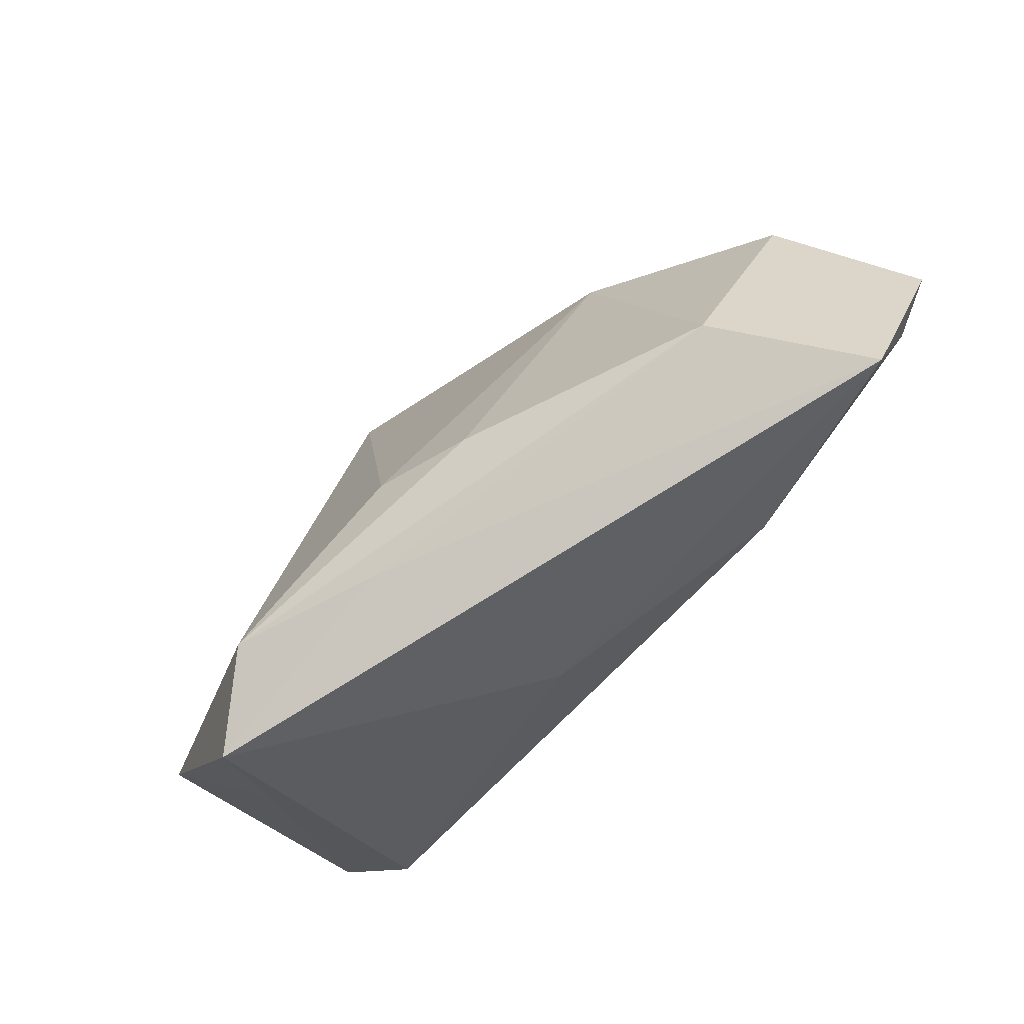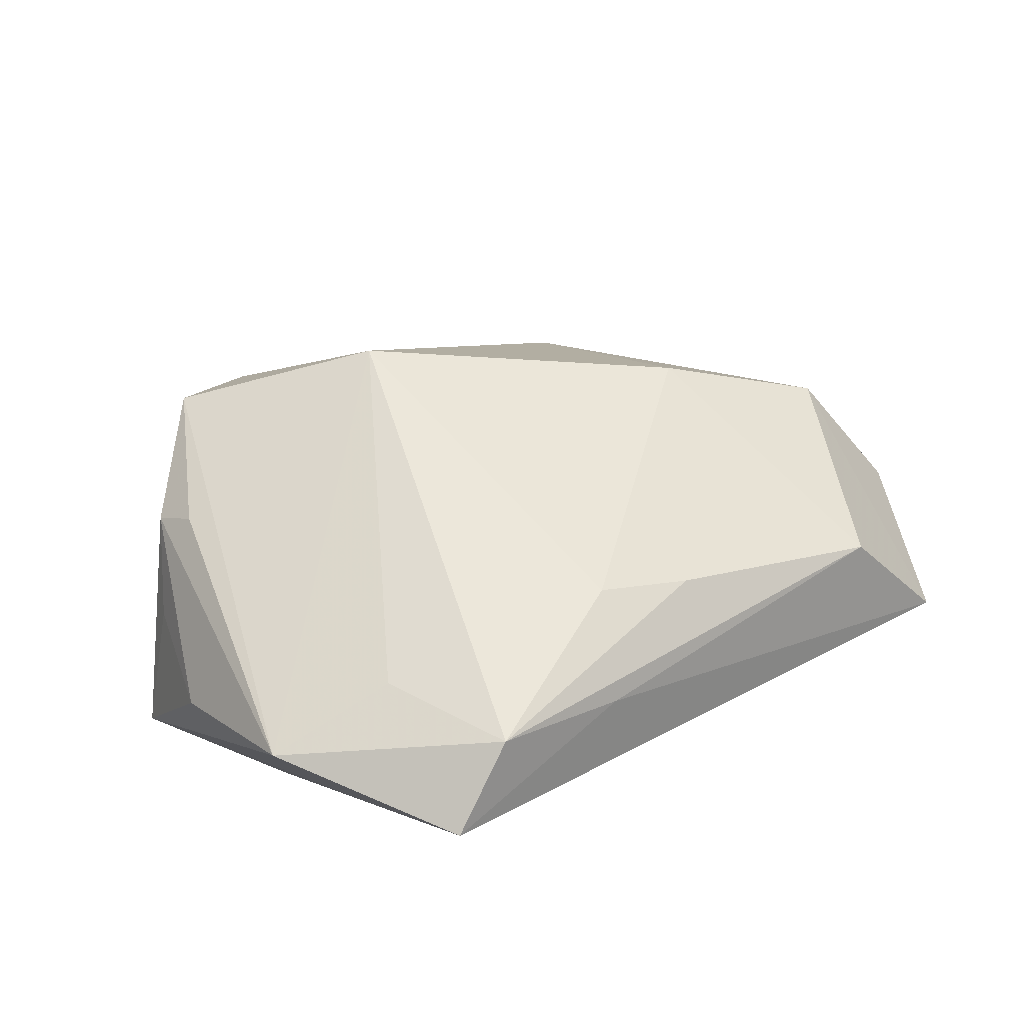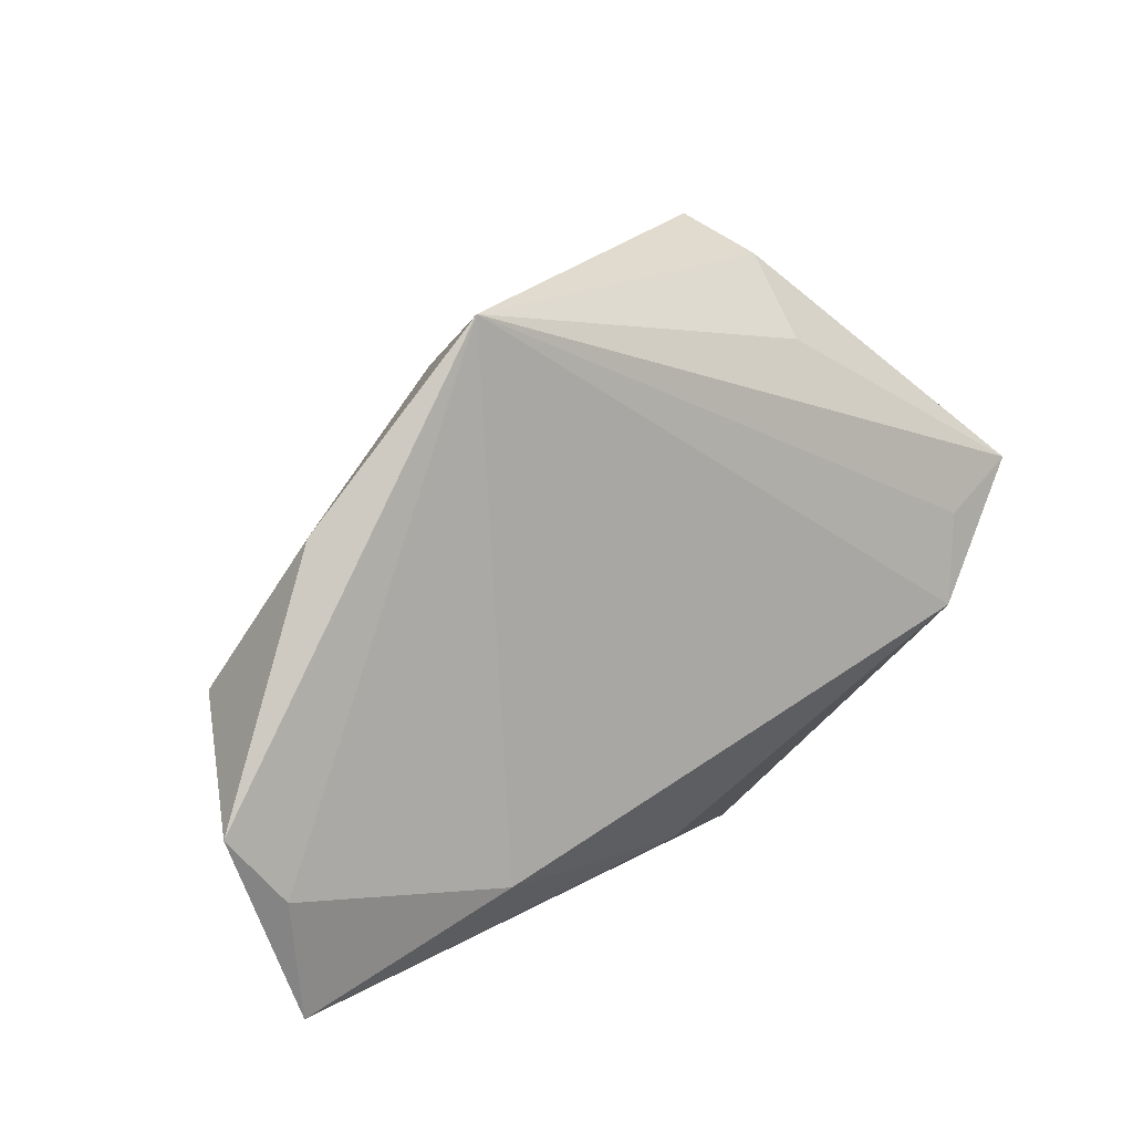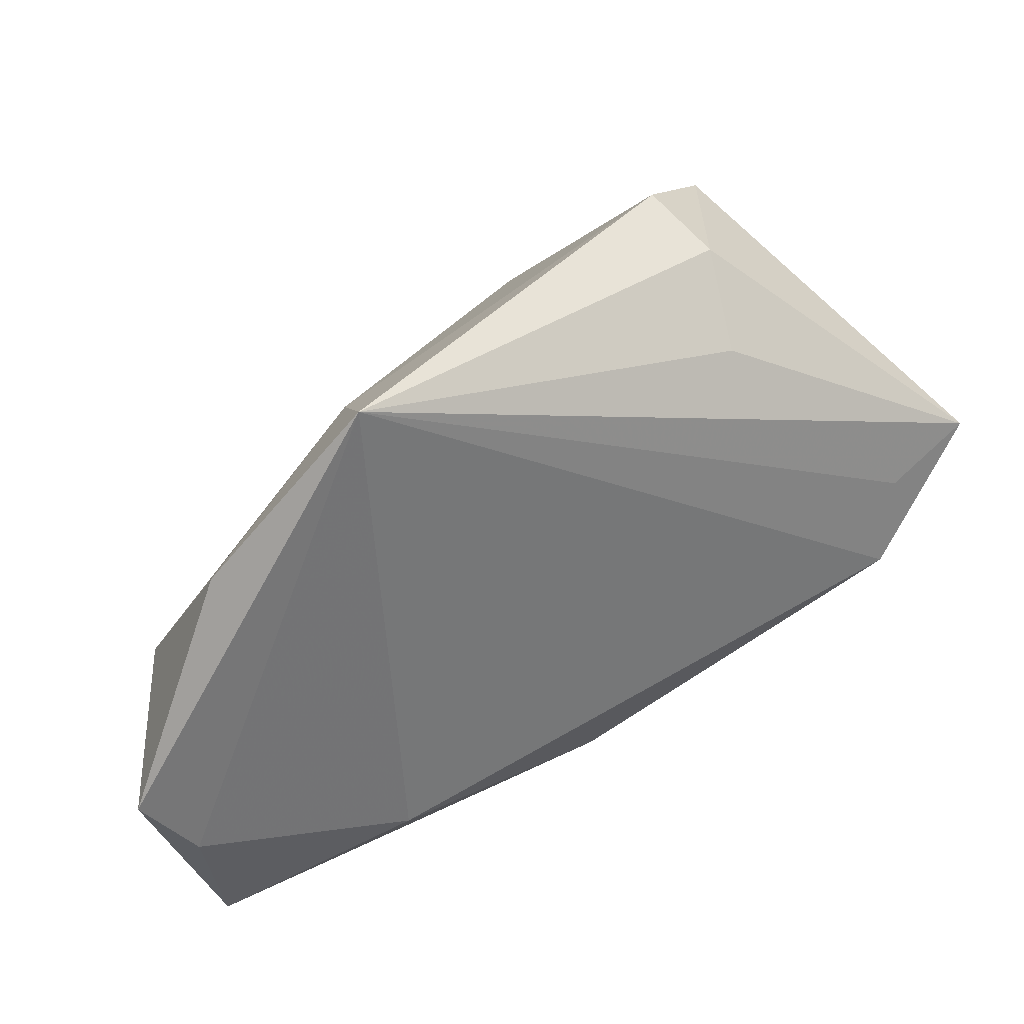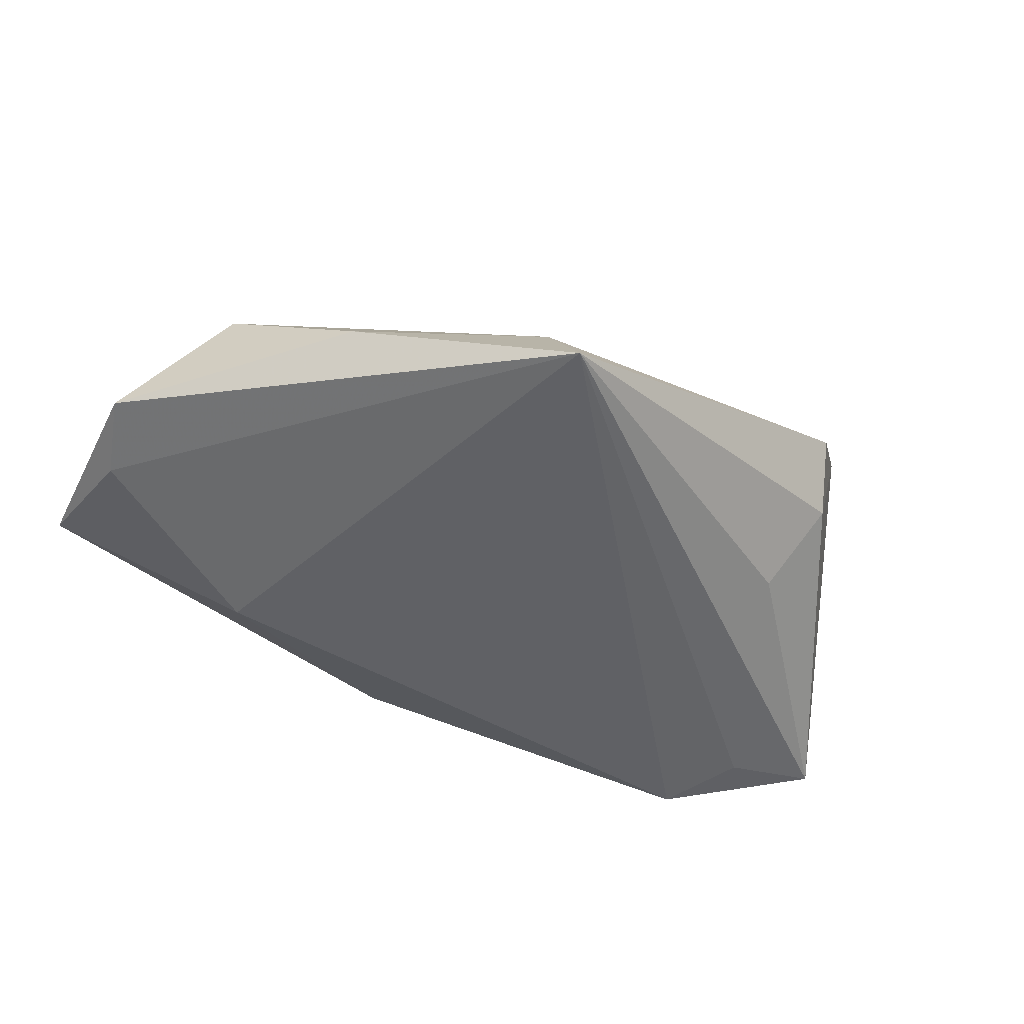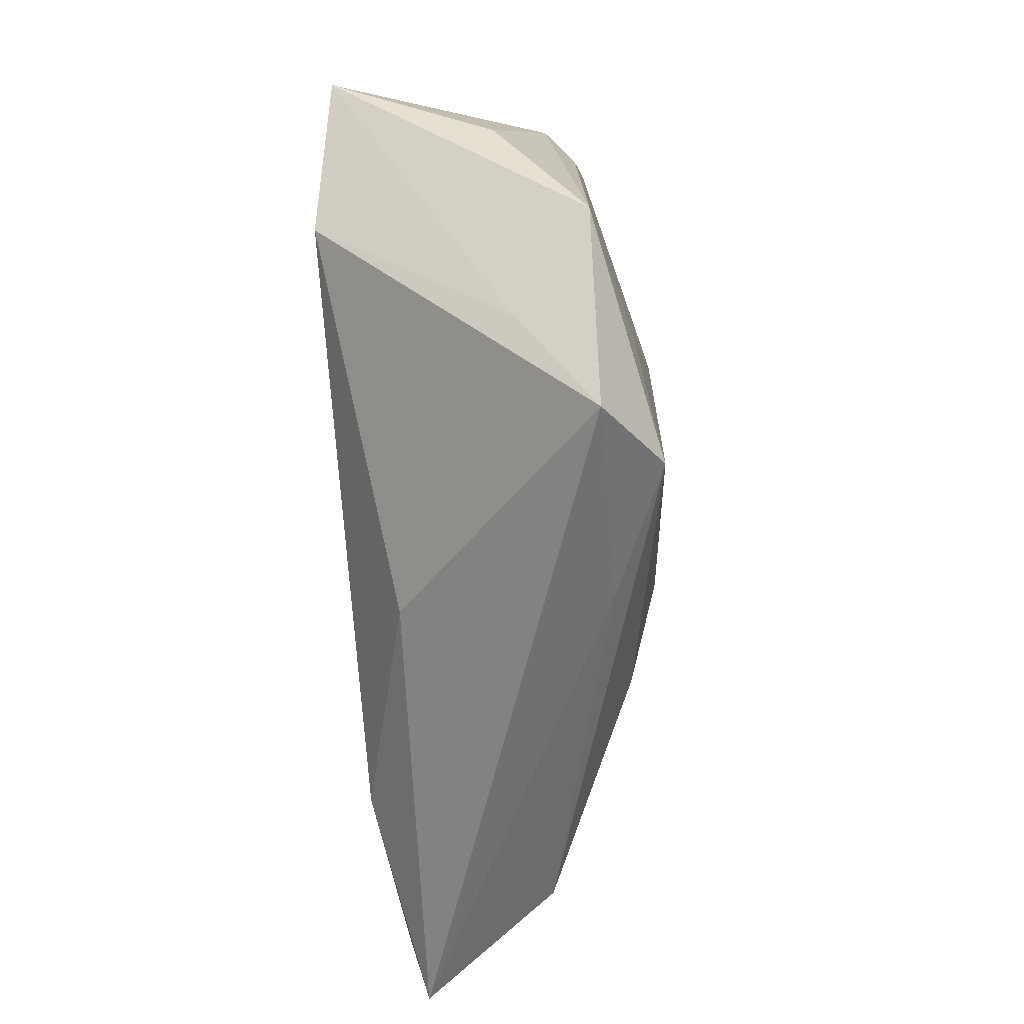
<metadata>
{"format":"obj","ext":"obj","renderer":"f3d","projection":"perspective","resolution":1024,"background":"white","views":[{"elev":-77.7,"azim":49.9,"up":"+Y"},{"elev":58.6,"azim":-35.1,"up":"+Z"},{"elev":11.4,"azim":142.2,"up":"+Y"},{"elev":34.2,"azim":157.1,"up":"+Y"},{"elev":-50.1,"azim":129.5,"up":"+Z"},{"elev":-59.1,"azim":-85.2,"up":"+Y"}]}
</metadata>
<code>
v 0.01292 -0.02751 0.01728
v -0.02375 -0.0354 0.02295
v 0.03102 0.03169 -0.005994
v -0.05601 0.01408 -0.01617
v -0.002242 -0.03041 -0.0112
v 0.06504 -0.01642 -0.01541
v -0.02144 0.04226 -0.00351
v -0.04003 -0.02614 0.006366
v -0.04517 0.0077 -0.01769
v 0.02885 -0.02852 -0.0186
v -0.04361 -0.004367 -0.0186
v -0.00604 -0.0364 0.01584
v -0.004079 0.02807 0.02341
v -0.03123 -0.01832 0.02067
v -0.0417 0.0282 0.01093
v -0.04805 0.01877 0.002351
v 0.04313 -0.03303 0.004795
v 0.0008311 -0.02357 0.02114
v 0.03509 0.00506 0.01386
v -0.0489 -0.01647 0.0162
v -0.05247 0.002452 0.004726
v 0.03331 0.03865 -0.0186
v -0.02047 0.03202 -0.01284
v 0.054 -0.04038 -0.01297
v -0.01703 0.04717 0.005258
v -0.03467 -0.04038 0.01585
v 0.05712 -0.004281 0.001226
v 0.05163 0.01467 -0.01202
v 0.05781 -0.02476 -0.01644
v -0.02912 0.04167 0.01579
v -0.039 0.02338 0.01476
f 24 26 5
f 26 11 5
f 11 22 10
f 24 5 10
f 10 5 11
f 7 4 30
f 9 22 11
f 11 4 9
f 9 4 22
f 16 4 21
f 8 11 26
f 8 4 11
f 21 4 20
f 20 8 26
f 4 8 20
f 20 13 30
f 14 13 20
f 2 20 26
f 14 20 2
f 2 13 14
f 19 1 17
f 1 2 17
f 3 13 19
f 29 10 22
f 22 6 29
f 24 10 29
f 29 6 24
f 25 7 30
f 22 7 25
f 30 13 25
f 25 3 22
f 13 3 25
f 22 4 23
f 23 7 22
f 4 7 23
f 21 20 15
f 15 16 21
f 30 4 15
f 4 16 15
f 18 2 1
f 13 2 18
f 18 1 19
f 19 13 18
f 24 17 12
f 12 17 2
f 12 26 24
f 12 2 26
f 27 3 19
f 19 17 27
f 24 6 27
f 27 17 24
f 31 20 30
f 30 15 31
f 31 15 20
f 28 6 22
f 28 27 6
f 22 3 28
f 3 27 28

</code>
